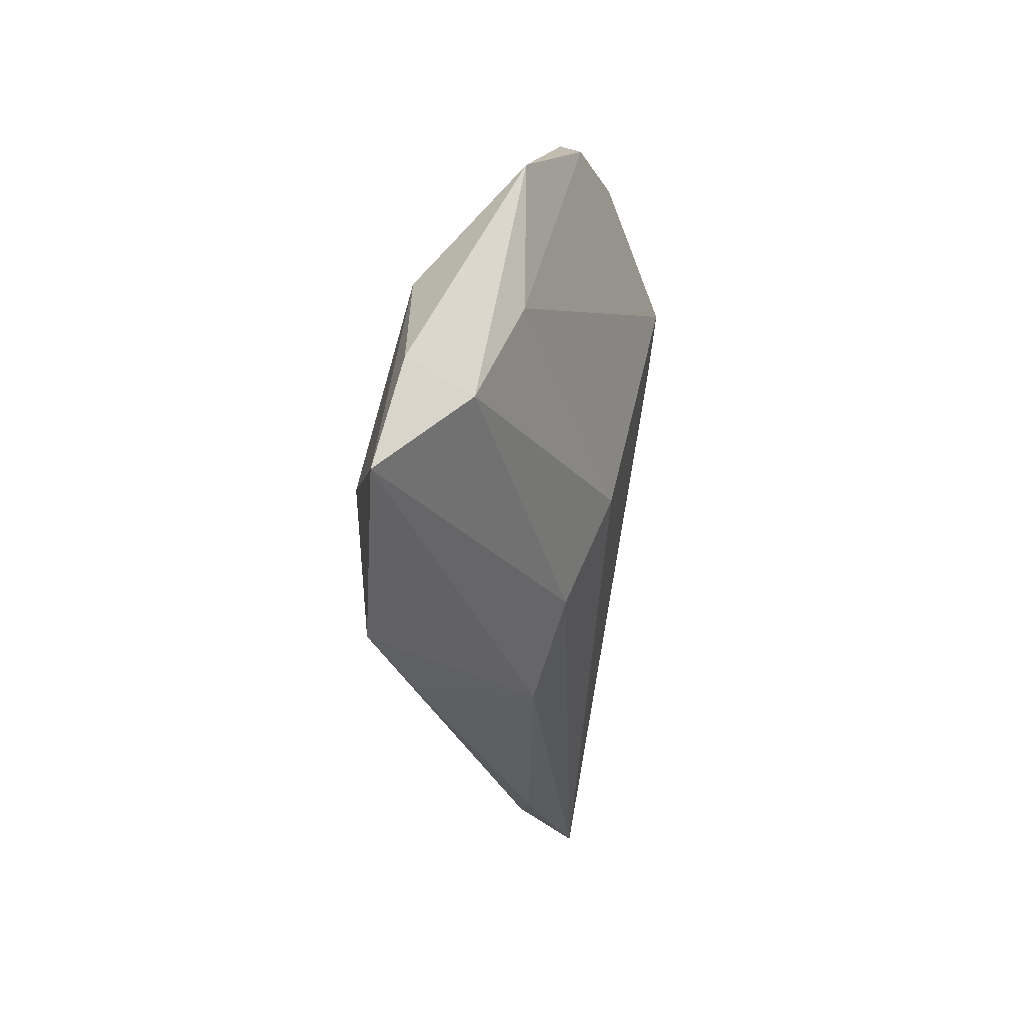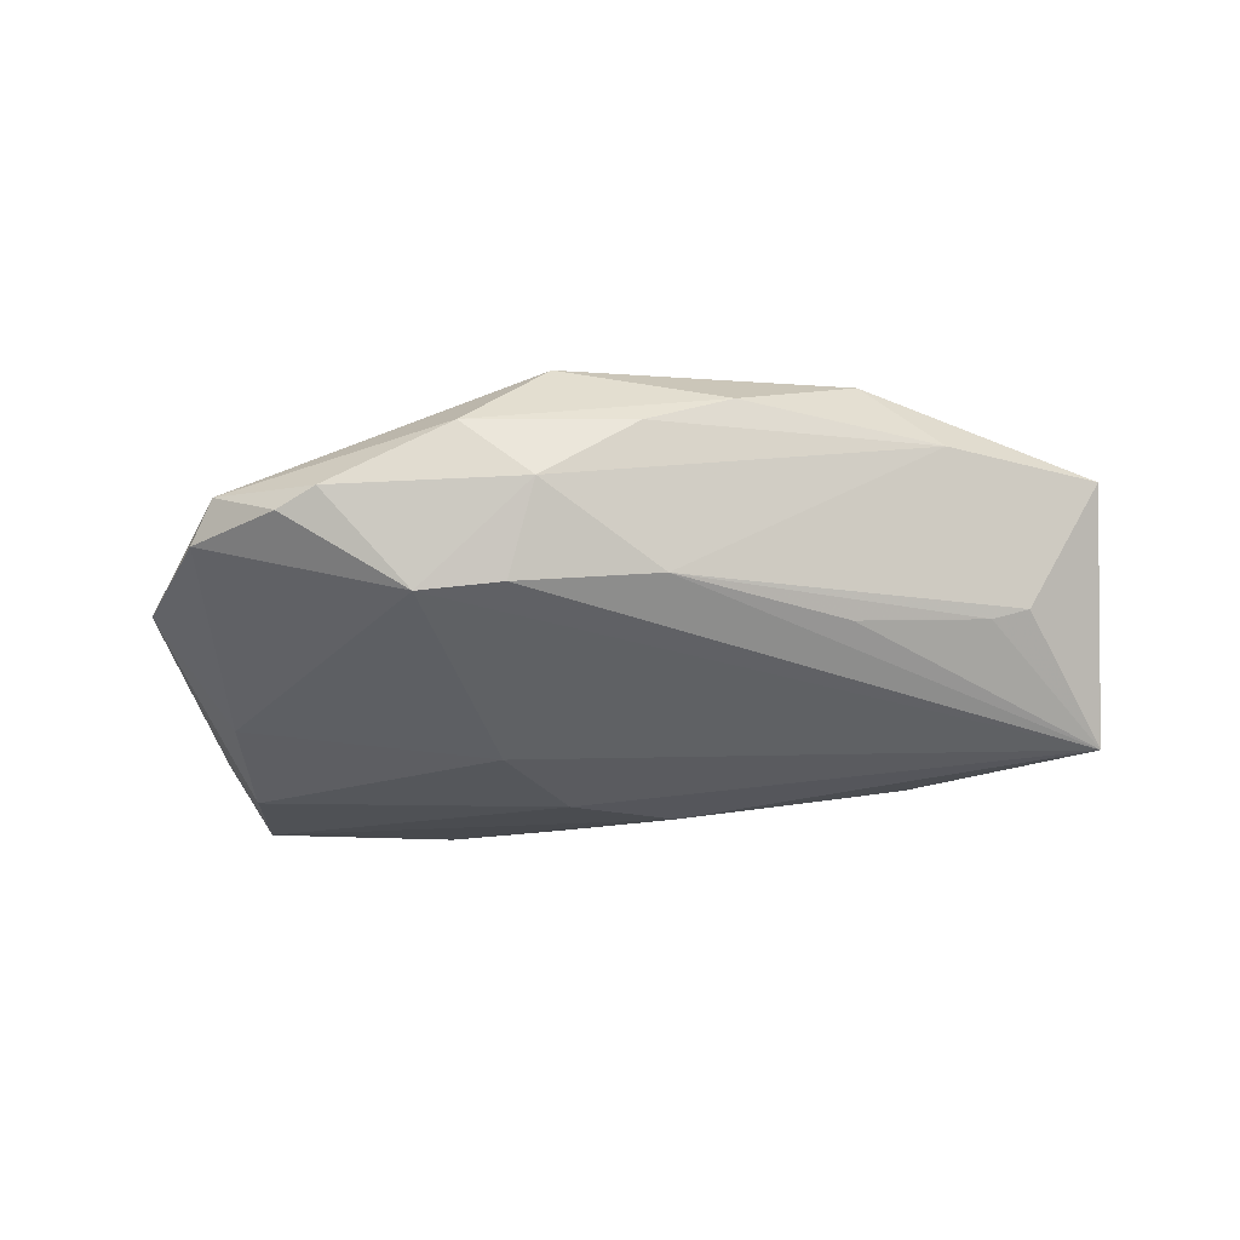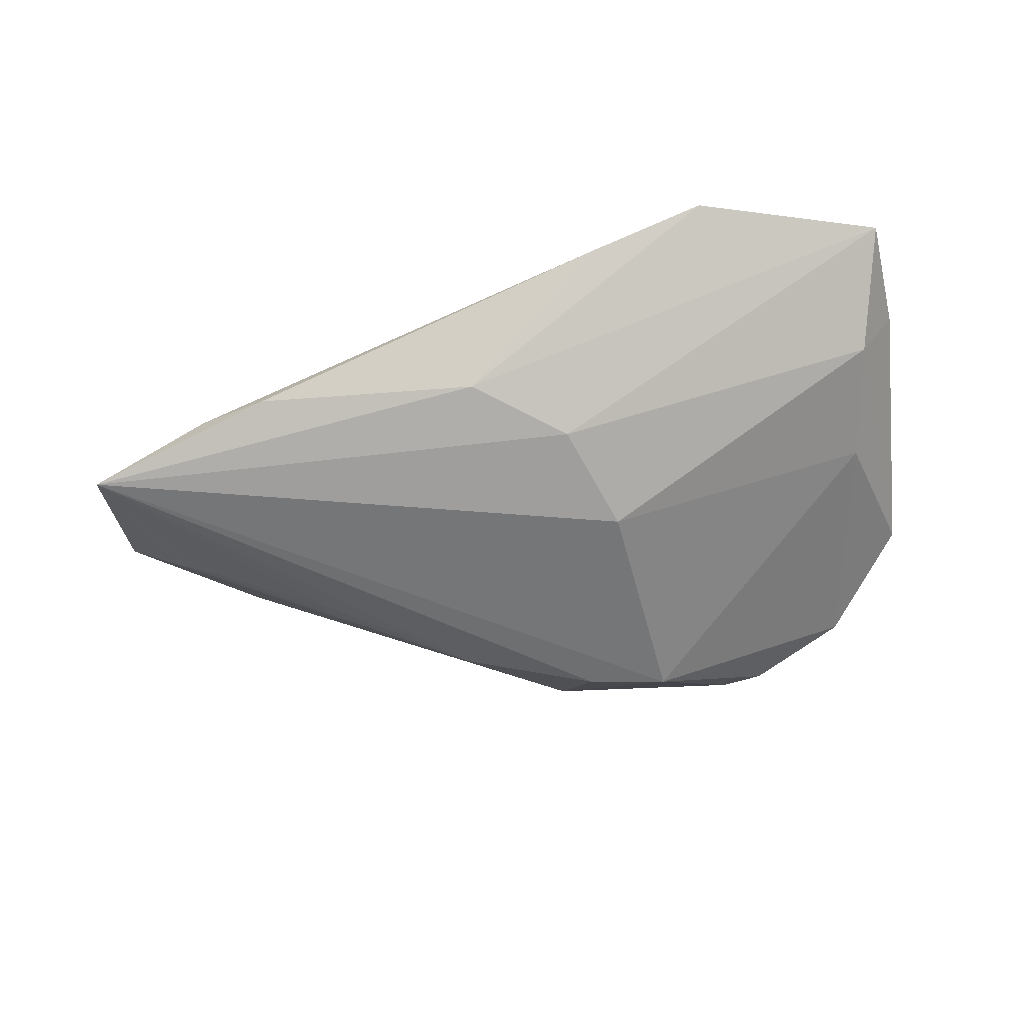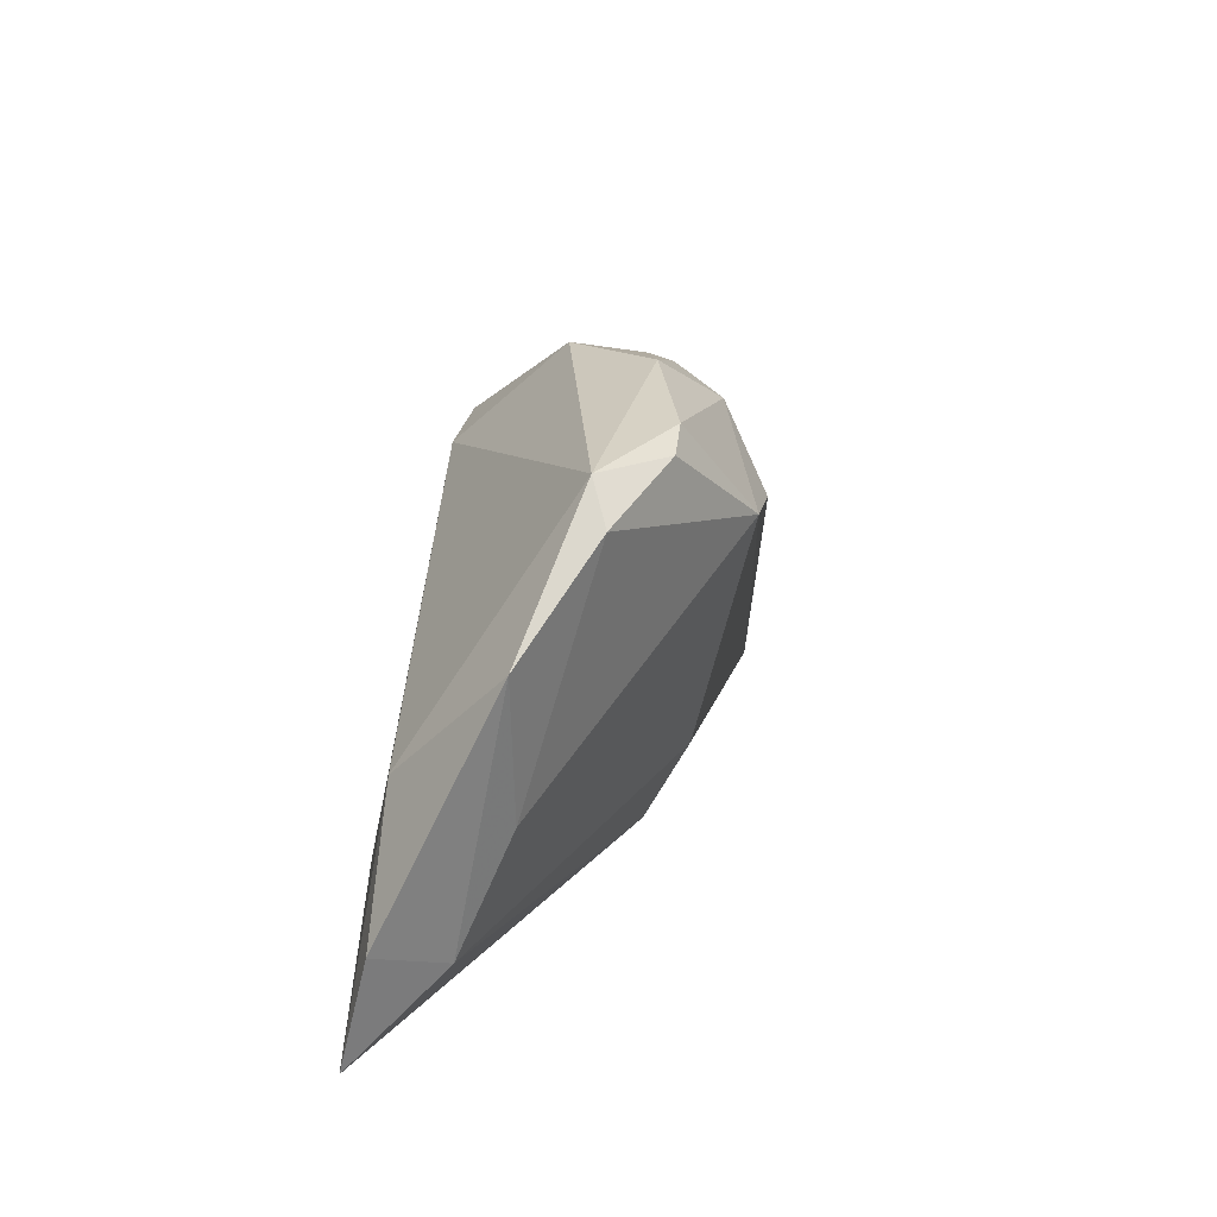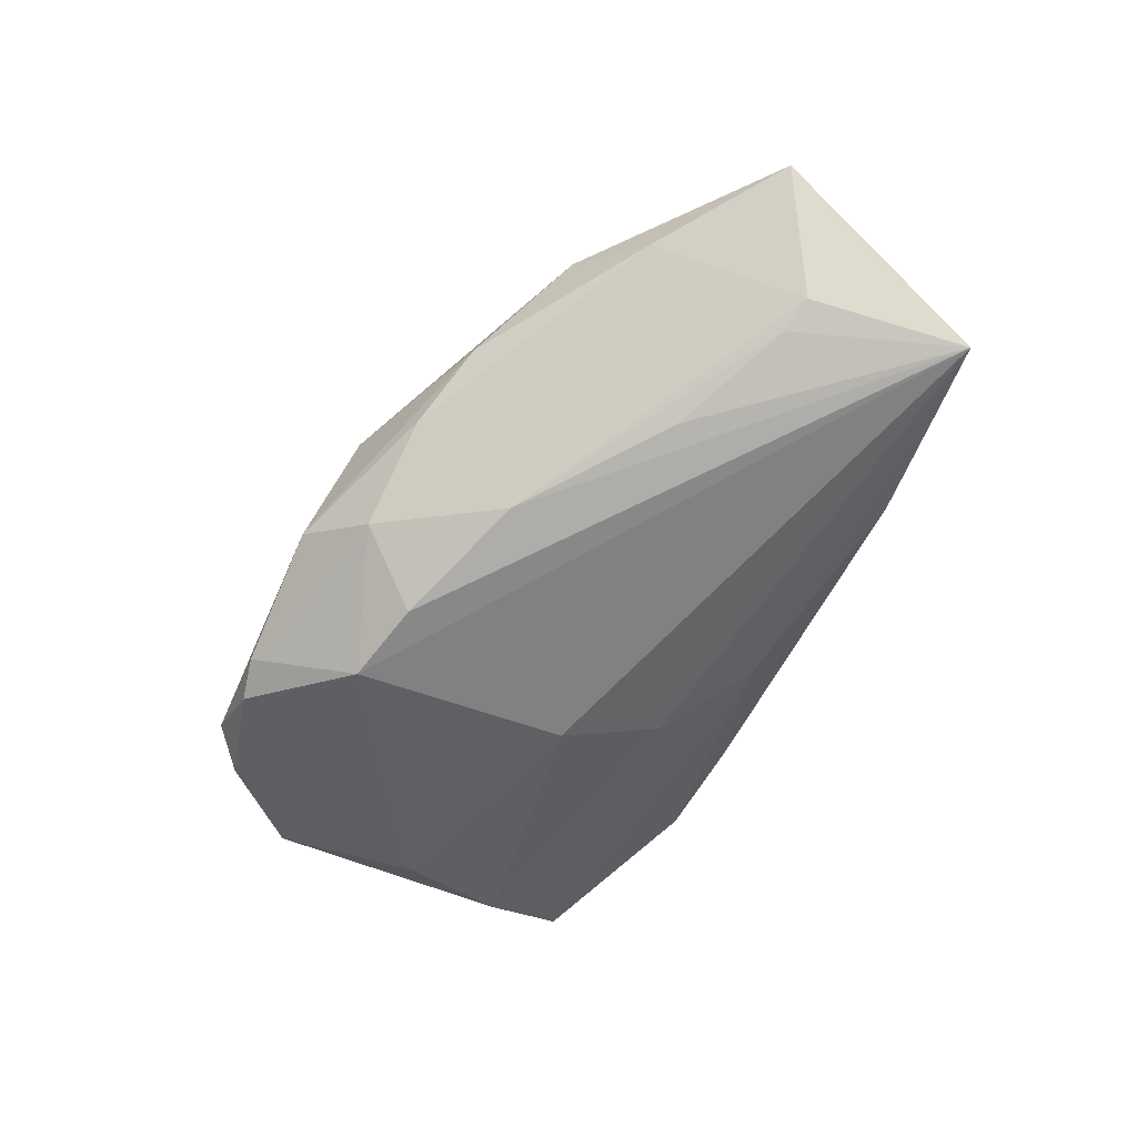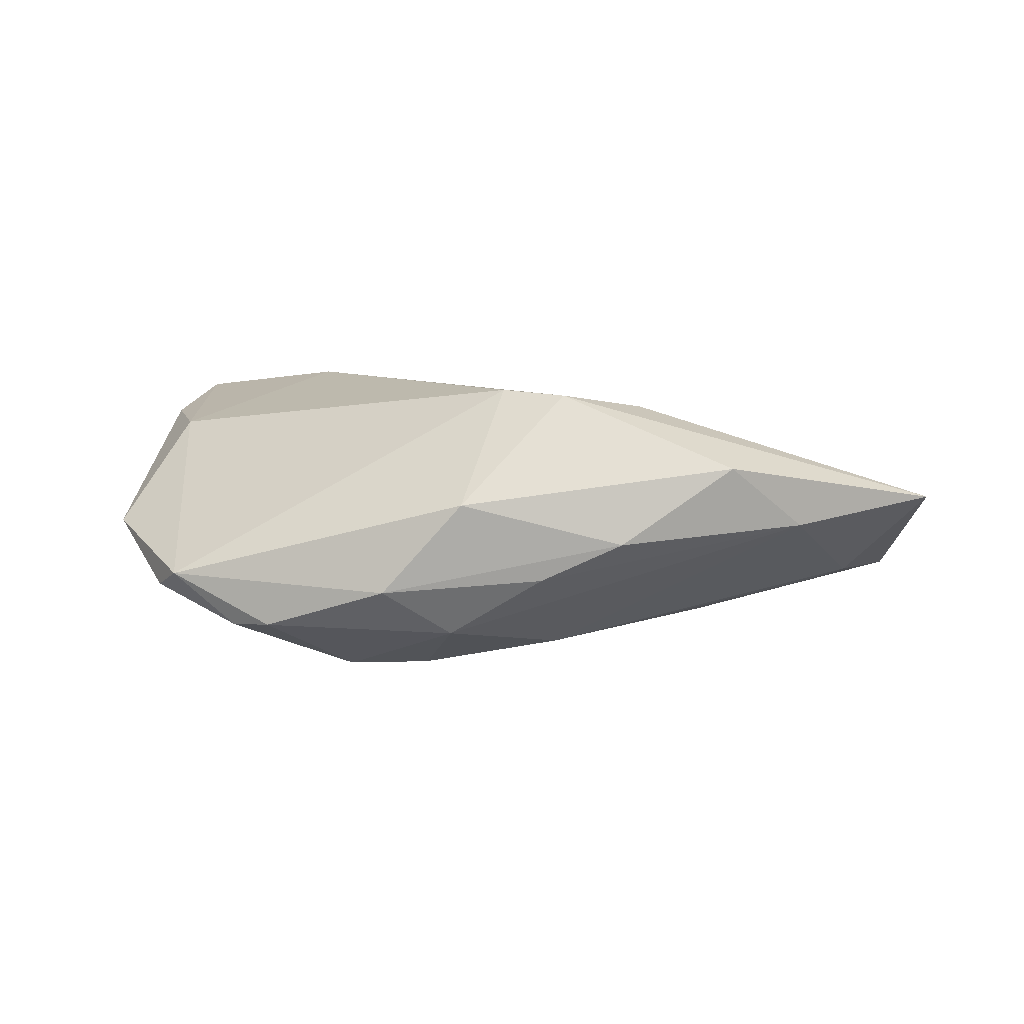
<metadata>
{"format":"obj","ext":"obj","renderer":"f3d","projection":"perspective","resolution":1024,"background":"white","views":[{"elev":-25.9,"azim":88.9,"up":"+Y"},{"elev":-60.8,"azim":-160.0,"up":"+Z"},{"elev":-43.3,"azim":16.6,"up":"+Z"},{"elev":27.4,"azim":100.8,"up":"+Y"},{"elev":-68.2,"azim":-114.0,"up":"+Z"},{"elev":7.7,"azim":-162.5,"up":"+Z"}]}
</metadata>
<code>
v -0.0173 0.01892 0.01748
v -0.04871 0.008558 -0.0006386
v 0.04781 0.001823 -0.002217
v 0.05631 -0.009931 0.0115
v -0.00697 0.03239 0.003468
v -0.02562 0.008104 0.01534
v -0.0568 -0.02635 -0.006478
v 0.01003 -0.01978 -0.008479
v 0.003395 0.03509 -0.00854
v 0.03377 -0.03458 0.01598
v -0.04767 -0.01 -0.01131
v -0.05232 -0.01119 -0.00969
v -0.003934 0.02811 -0.01493
v 0.03199 -0.01461 0.01802
v 0.03898 0.03103 -0.009735
v -0.01661 0.02713 -0.007143
v 0.03458 0.03509 -0.007352
v 0.002709 0.0194 -0.02108
v 0.05199 -0.01253 0.003593
v -0.02706 0.02384 -0.002235
v -0.04051 0.01575 0.007742
v 0.0132 0.02208 -0.0214
v 0.05695 -0.02446 0.01485
v -0.04493 -0.001748 0.008237
v 0.02043 0.03509 -0.01387
v -0.05536 -0.03225 -0.01174
v -0.04018 -0.03215 -0.003763
v -0.01451 0.01275 -0.01828
v 0.05041 0.02064 -0.002377
v -0.001158 -0.02873 -0.00452
v 0.01816 -0.03495 0.01094
v -0.0648 -0.004002 0.002472
v 0.02608 0.03393 -0.01428
v 0.04662 0.005761 0.01115
v -0.008413 0.01813 0.01802
v -0.03021 -0.03451 -0.004611
v -0.03233 -0.002318 -0.01523
v 0.01377 -0.006742 -0.0145
f 5 35 17
f 29 17 34
f 34 17 35
f 15 17 29
f 29 34 4
f 26 8 30
f 26 22 38
f 38 8 26
f 10 32 27
f 13 25 22
f 17 15 33
f 33 25 17
f 33 15 22
f 22 25 33
f 14 34 35
f 26 30 36
f 36 27 26
f 8 38 19
f 29 4 19
f 7 32 26
f 26 27 7
f 7 27 32
f 24 32 10
f 10 6 24
f 24 6 32
f 32 6 1
f 1 21 32
f 1 6 10
f 1 35 5
f 5 21 1
f 10 14 1
f 1 14 35
f 26 37 28
f 20 21 5
f 25 13 9
f 5 17 9
f 17 25 9
f 9 20 5
f 26 32 12
f 31 30 10
f 31 36 30
f 10 27 31
f 27 36 31
f 8 19 23
f 10 30 23
f 23 30 8
f 23 14 10
f 23 19 4
f 23 4 34
f 34 14 23
f 3 38 22
f 3 19 38
f 22 15 3
f 29 19 3
f 3 15 29
f 18 13 22
f 18 28 13
f 18 22 26
f 26 28 18
f 16 9 13
f 20 9 16
f 11 37 26
f 26 12 11
f 11 28 37
f 11 12 28
f 2 12 32
f 28 12 2
f 13 28 2
f 2 16 13
f 20 16 2
f 32 21 2
f 21 20 2

</code>
